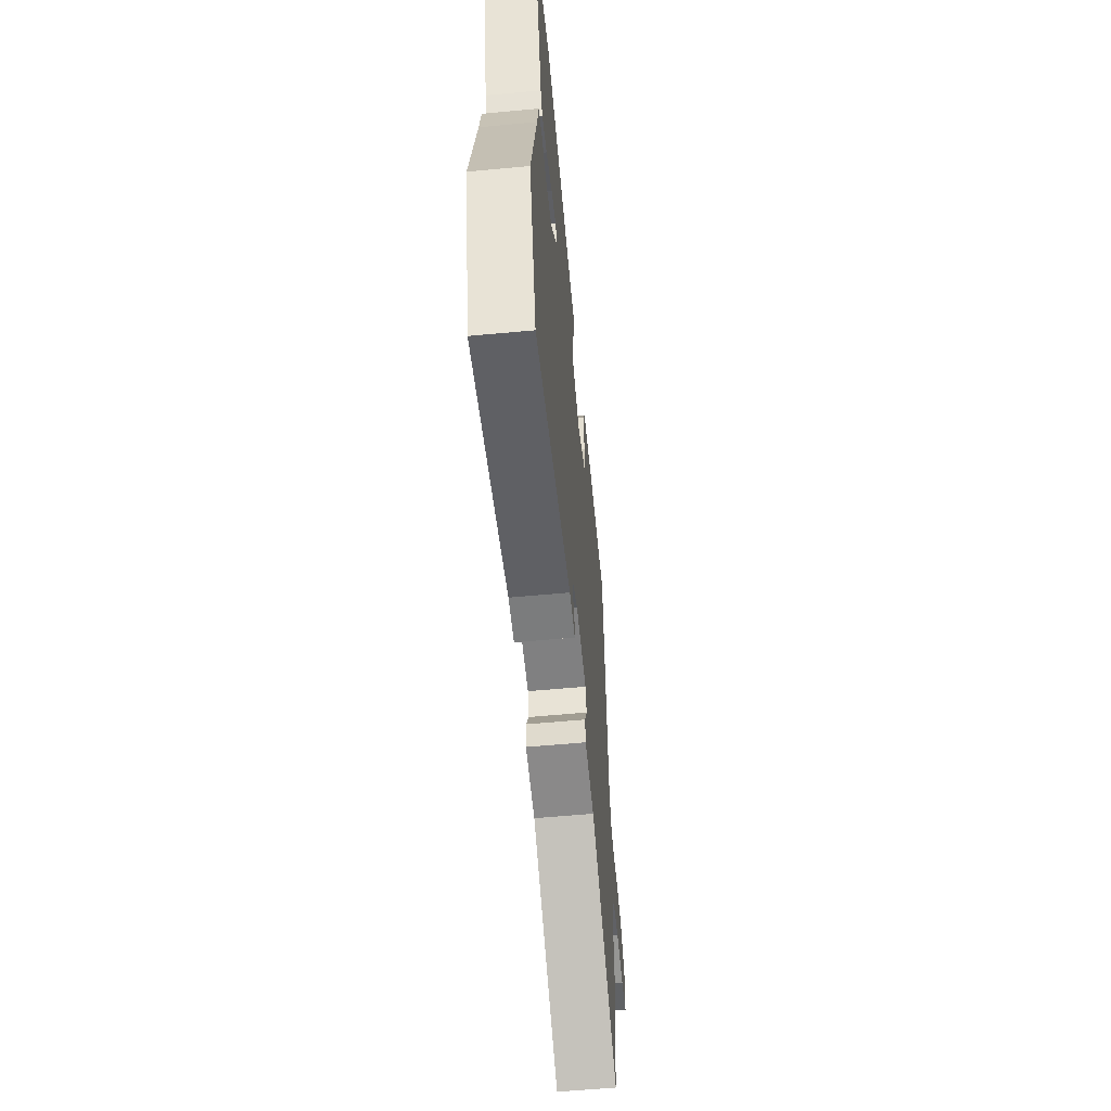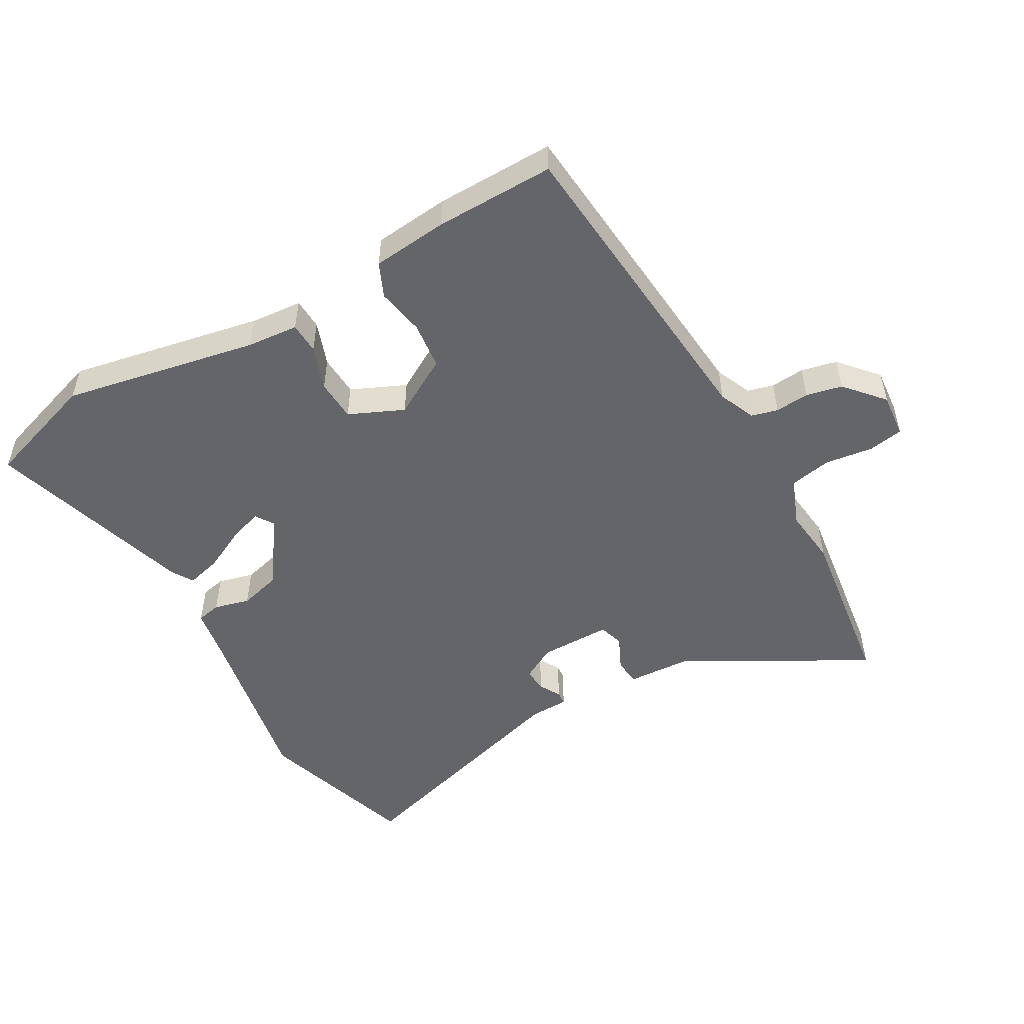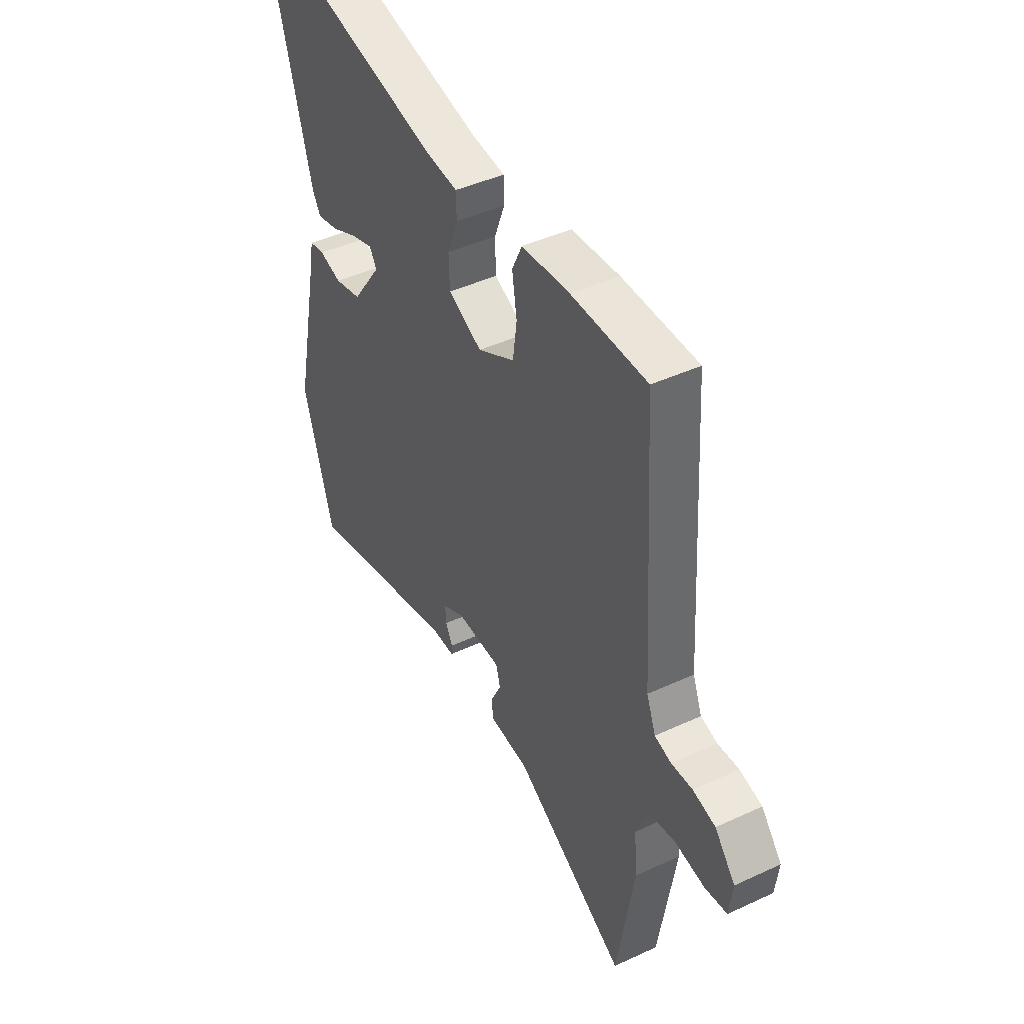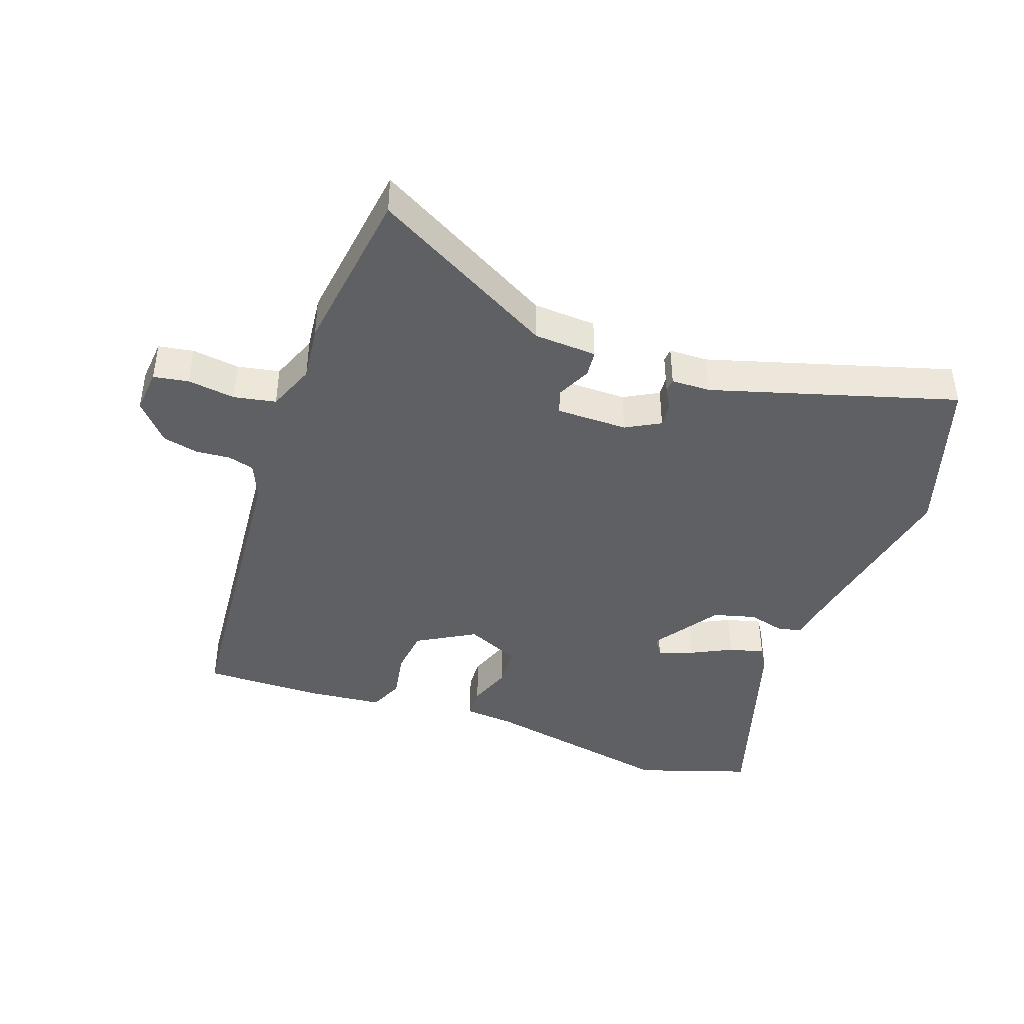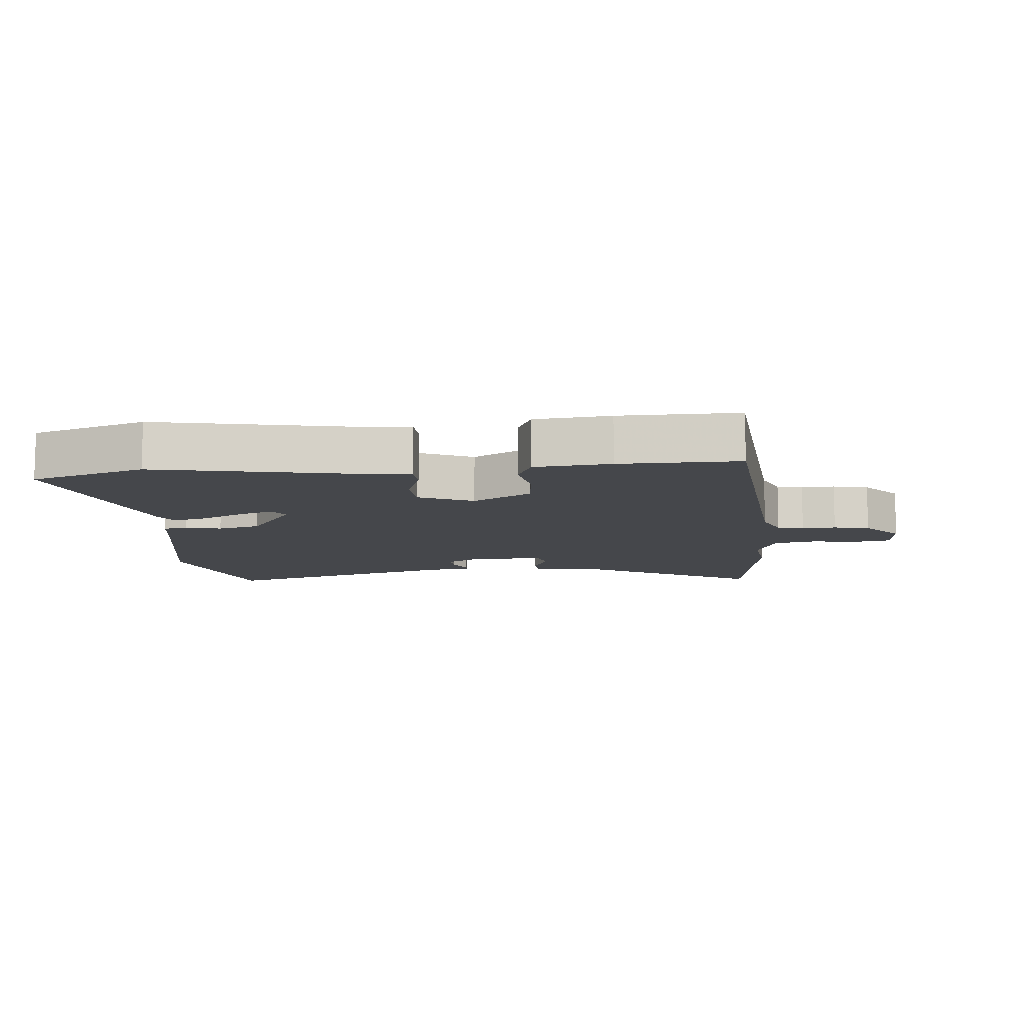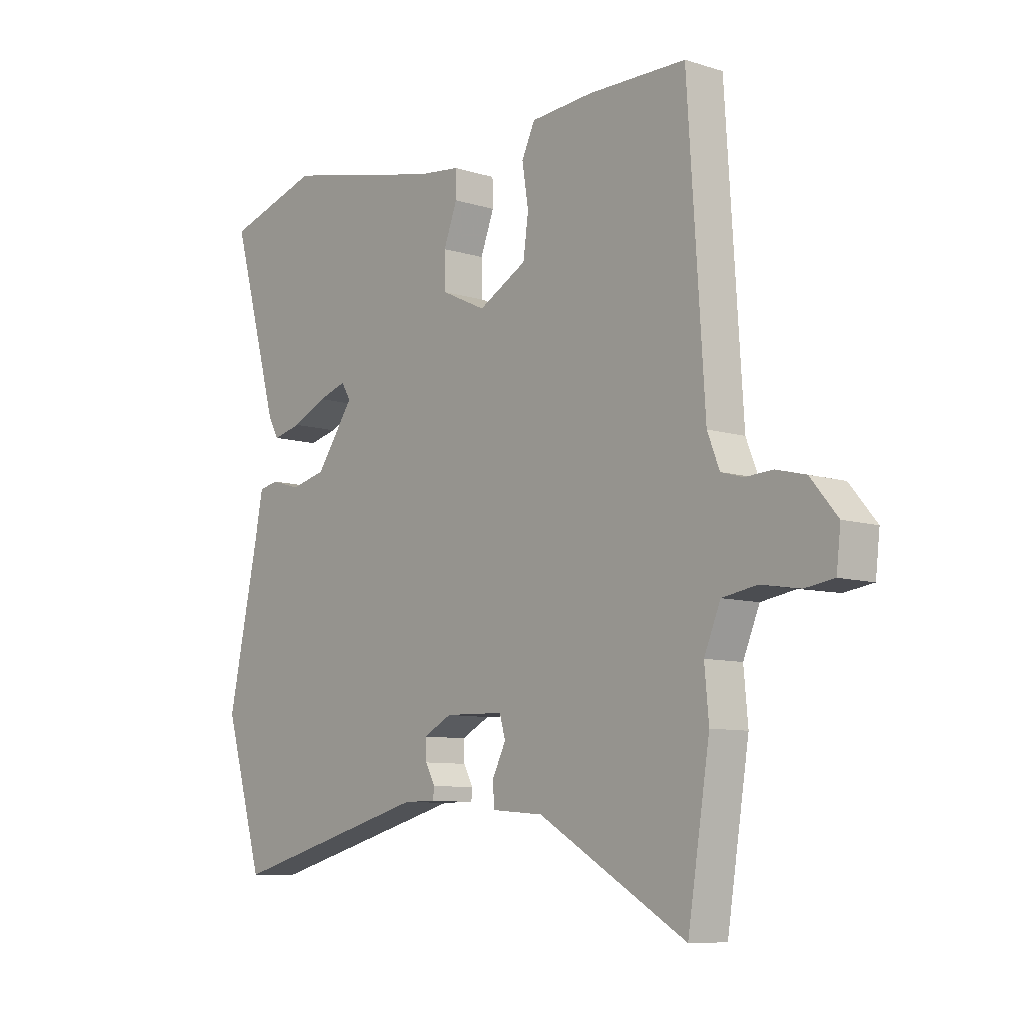
<metadata>
{"format":"obj","ext":"obj","renderer":"f3d","projection":"perspective","resolution":1024,"background":"white","views":[{"elev":-58.7,"azim":-84.5,"up":"+Z"},{"elev":-51.5,"azim":31.0,"up":"+Y"},{"elev":43.9,"azim":61.4,"up":"+Z"},{"elev":-42.5,"azim":161.8,"up":"+Y"},{"elev":-10.3,"azim":6.5,"up":"+Y"},{"elev":-8.7,"azim":49.9,"up":"+Z"}]}
</metadata>
<code>
v -0.482 0.07 -0.56
v -0.556 0.07 -0.307
v -0.498 0.07 -0.036
v -0.482 0.07 0.047
v -0.444 0.07 0.054
v -0.389 0.07 0.038
v -0.322 0.07 0.054
v -0.249 0.07 0.156
v -0.267 0.07 0.185
v -0.321 0.07 0.168
v -0.387 0.07 0.137
v -0.442 0.07 0.124
v -0.462 0.07 0.159
v -0.553 0.07 0.484
v -0.374 0.07 0.538
v -0.072 0.07 0.471
v 0.008 0.07 0.462
v 0.009 0.07 0.413
v -0.017 0.07 0.345
v -0.015 0.07 0.28
v 0.069 0.07 0.24
v 0.161 0.07 0.29
v 0.171 0.07 0.363
v 0.159 0.07 0.438
v 0.184 0.07 0.491
v 0.303 0.07 0.5
v 0.489 0.07 0.498
v 0.521 0.07 -0.001
v 0.544 0.07 -0.059
v 0.585 0.07 -0.071
v 0.638 0.07 -0.068
v 0.694 0.07 -0.082
v 0.745 0.07 -0.143
v 0.737 0.07 -0.212
v 0.682 0.07 -0.22
v 0.608 0.07 -0.208
v 0.542 0.07 -0.219
v 0.511 0.07 -0.293
v 0.519 0.07 -0.381
v 0.477 0.07 -0.646
v 0.196 0.07 -0.481
v 0.098 0.07 -0.473
v 0.095 0.07 -0.431
v 0.121 0.07 -0.379
v 0.11 0.07 -0.34
v -0.002 0.07 -0.337
v -0.056 0.07 -0.365
v -0.054 0.07 -0.402
v -0.036 0.07 -0.436
v -0.038 0.07 -0.457
v -0.099 0.07 -0.457
v -0.482 0 -0.56
v -0.556 0 -0.307
v -0.498 0 -0.036
v -0.482 0 0.047
v -0.444 0 0.054
v -0.389 0 0.038
v -0.322 0 0.054
v -0.249 0 0.156
v -0.267 0 0.185
v -0.321 0 0.168
v -0.387 0 0.137
v -0.442 0 0.124
v -0.462 0 0.159
v -0.553 0 0.484
v -0.374 0 0.538
v -0.072 0 0.471
v 0.008 0 0.462
v 0.009 0 0.413
v -0.017 0 0.345
v -0.015 0 0.28
v 0.069 0 0.24
v 0.161 0 0.29
v 0.171 0 0.363
v 0.159 0 0.438
v 0.184 0 0.491
v 0.303 0 0.5
v 0.489 0 0.498
v 0.521 0 -0.001
v 0.544 0 -0.059
v 0.585 0 -0.071
v 0.638 0 -0.068
v 0.694 0 -0.082
v 0.745 0 -0.143
v 0.737 0 -0.212
v 0.682 0 -0.22
v 0.608 0 -0.208
v 0.542 0 -0.219
v 0.511 0 -0.293
v 0.519 0 -0.381
v 0.477 0 -0.646
v 0.196 0 -0.481
v 0.098 0 -0.473
v 0.095 0 -0.431
v 0.121 0 -0.379
v 0.11 0 -0.34
v -0.002 0 -0.337
v -0.056 0 -0.365
v -0.054 0 -0.402
v -0.036 0 -0.436
v -0.038 0 -0.457
v -0.099 0 -0.457
f 48 49 50 51
f 47 48 51 1
f 46 47 1 2
f 45 46 2 3
f 41 42 43 44
f 41 44 45
f 38 39 40 41
f 37 38 41 45
f 33 34 35 36
f 33 36 37
f 30 31 32 33
f 29 30 33 37
f 28 29 37 45
f 23 24 25 26
f 22 23 26 27
f 16 17 18 19
f 16 19 20
f 15 16 20
f 14 15 20
f 13 14 20 21
f 10 11 12 13
f 9 10 13
f 3 4 5 6
f 3 6 7
f 45 3 7
f 22 27 28 45
f 21 22 45
f 21 45 7 8
f 9 13 21
f 8 9 21
f 102 101 100 99
f 52 102 99 98
f 53 52 98 97
f 54 53 97 96
f 95 94 93 92
f 96 95 92
f 92 91 90 89
f 96 92 89 88
f 87 86 85 84
f 88 87 84
f 84 83 82 81
f 88 84 81 80
f 96 88 80 79
f 77 76 75 74
f 78 77 74 73
f 70 69 68 67
f 71 70 67
f 71 67 66
f 71 66 65
f 72 71 65 64
f 64 63 62 61
f 64 61 60
f 57 56 55 54
f 58 57 54
f 58 54 96
f 96 79 78 73
f 96 73 72
f 59 58 96 72
f 72 64 60
f 72 60 59
f 1 52 53 2
f 2 53 54 3
f 3 54 55 4
f 4 55 56 5
f 5 56 57 6
f 6 57 58 7
f 7 58 59 8
f 8 59 60 9
f 9 60 61 10
f 10 61 62 11
f 11 62 63 12
f 12 63 64 13
f 13 64 65 14
f 14 65 66 15
f 15 66 67 16
f 16 67 68 17
f 17 68 69 18
f 18 69 70 19
f 19 70 71 20
f 20 71 72 21
f 21 72 73 22
f 22 73 74 23
f 23 74 75 24
f 24 75 76 25
f 25 76 77 26
f 26 77 78 27
f 27 78 79 28
f 28 79 80 29
f 29 80 81 30
f 30 81 82 31
f 31 82 83 32
f 32 83 84 33
f 33 84 85 34
f 34 85 86 35
f 35 86 87 36
f 36 87 88 37
f 37 88 89 38
f 38 89 90 39
f 39 90 91 40
f 40 91 92 41
f 41 92 93 42
f 42 93 94 43
f 43 94 95 44
f 44 95 96 45
f 45 96 97 46
f 46 97 98 47
f 47 98 99 48
f 48 99 100 49
f 49 100 101 50
f 50 101 102 51
f 51 102 52 1

</code>
